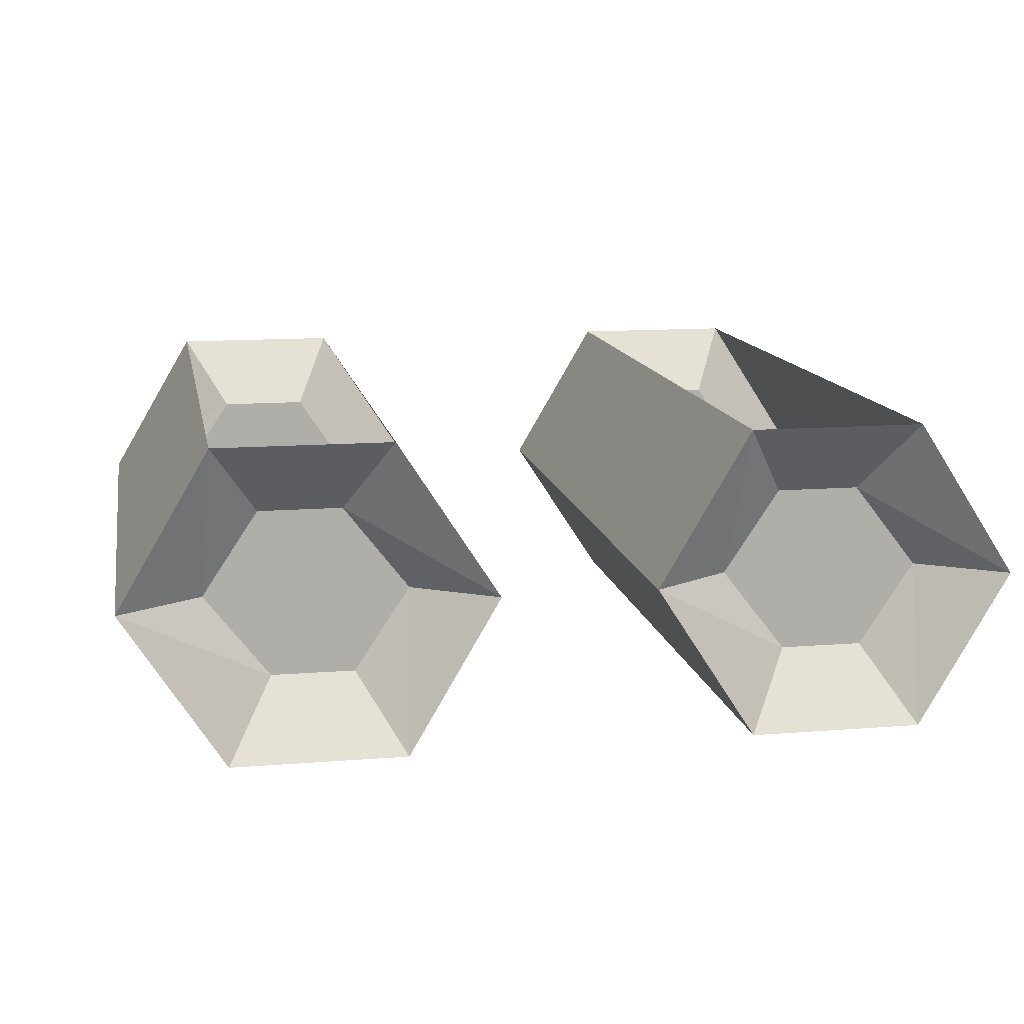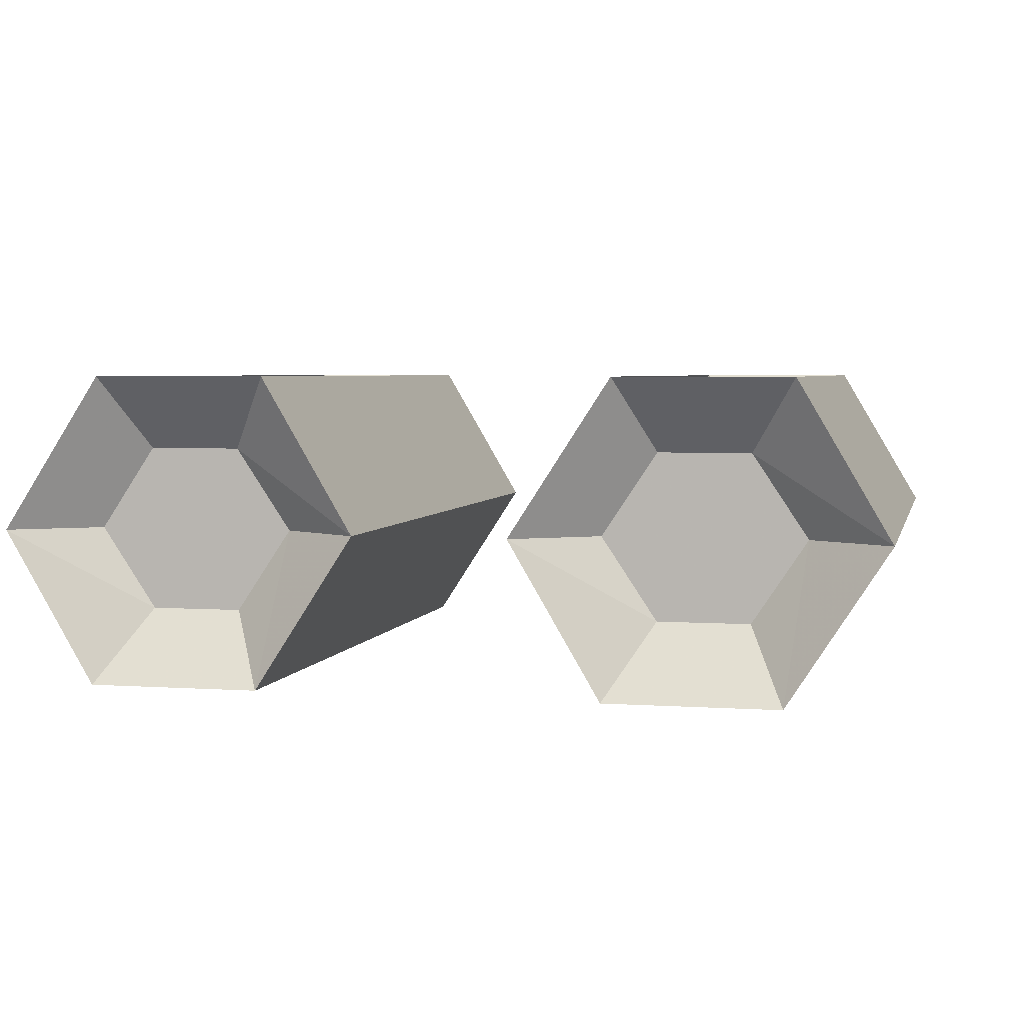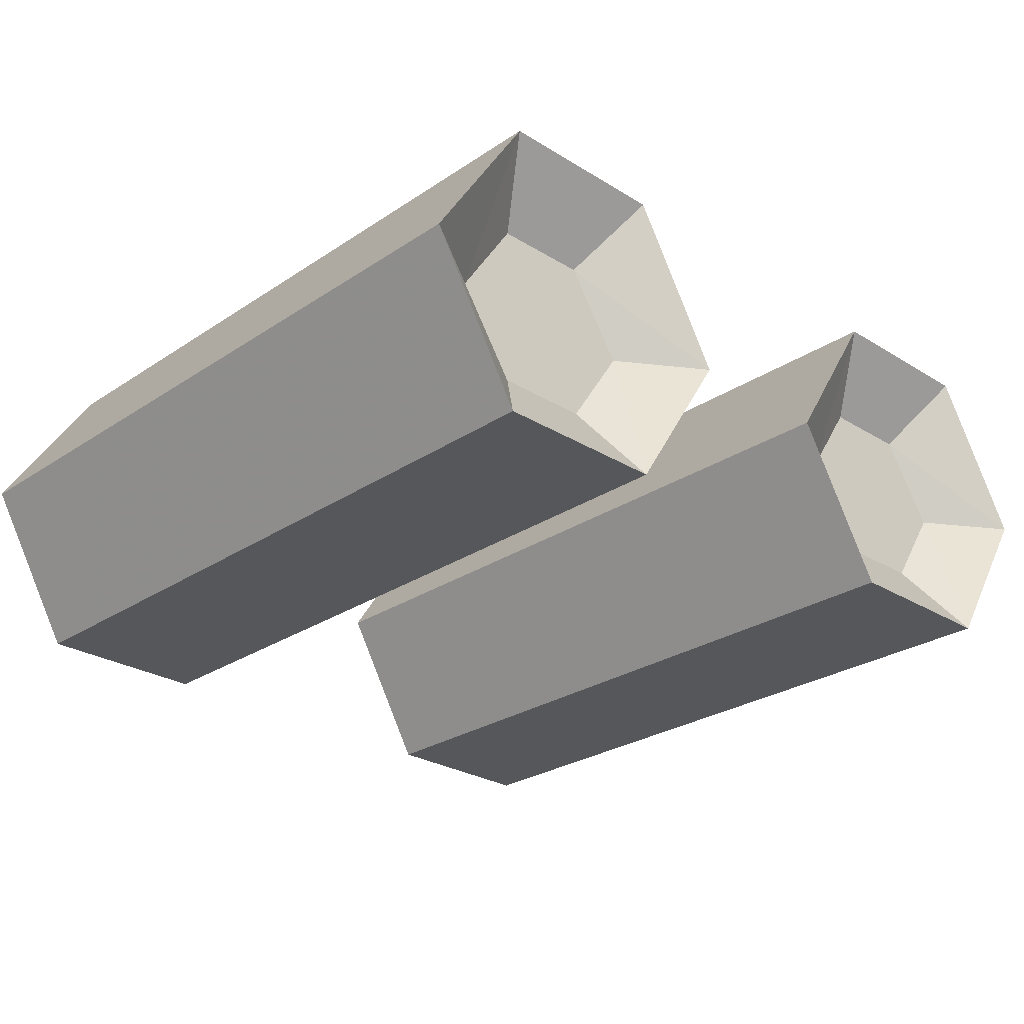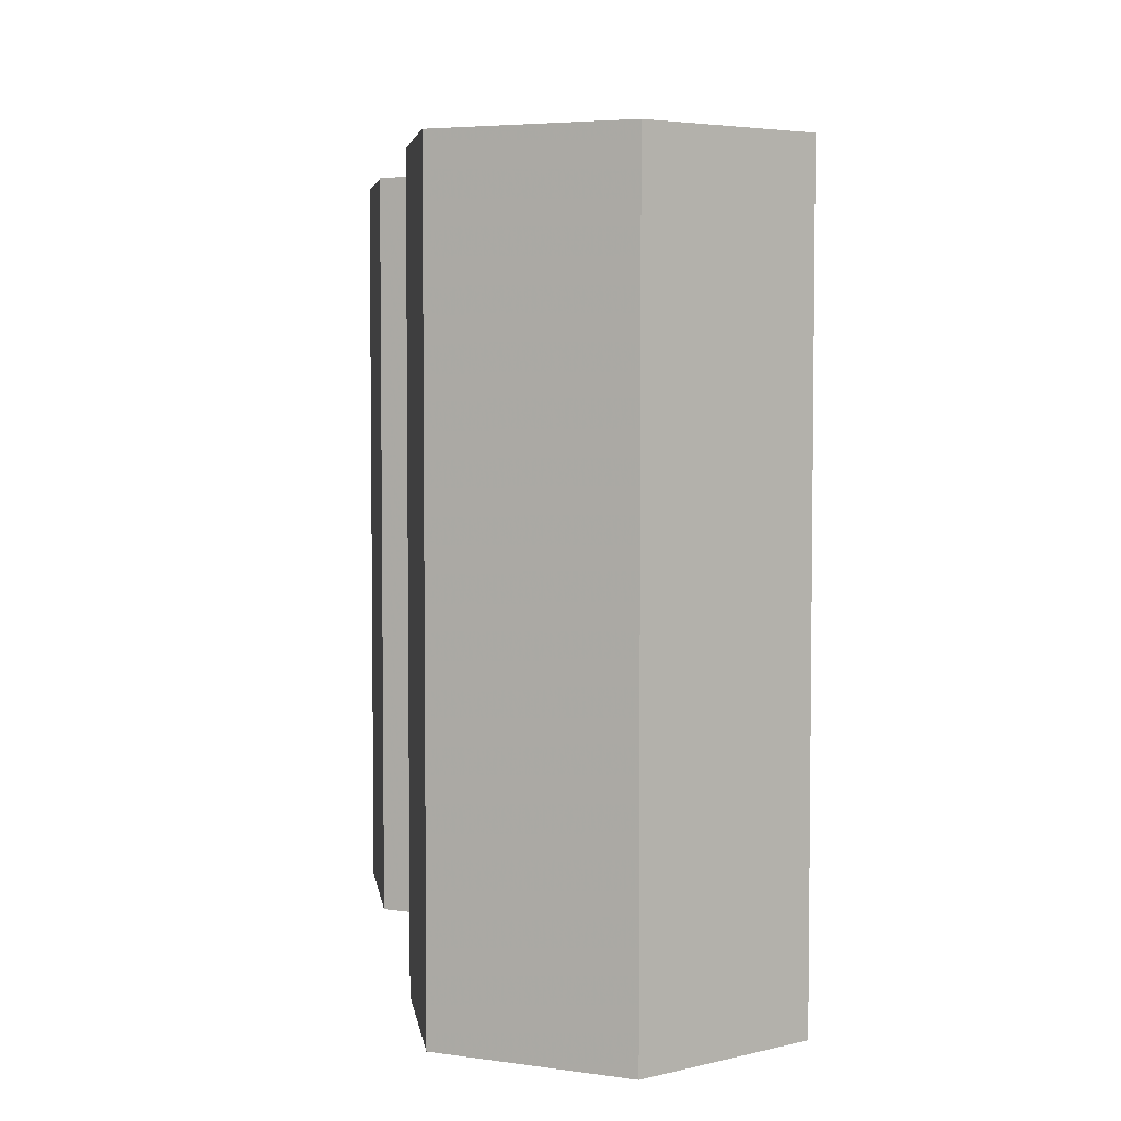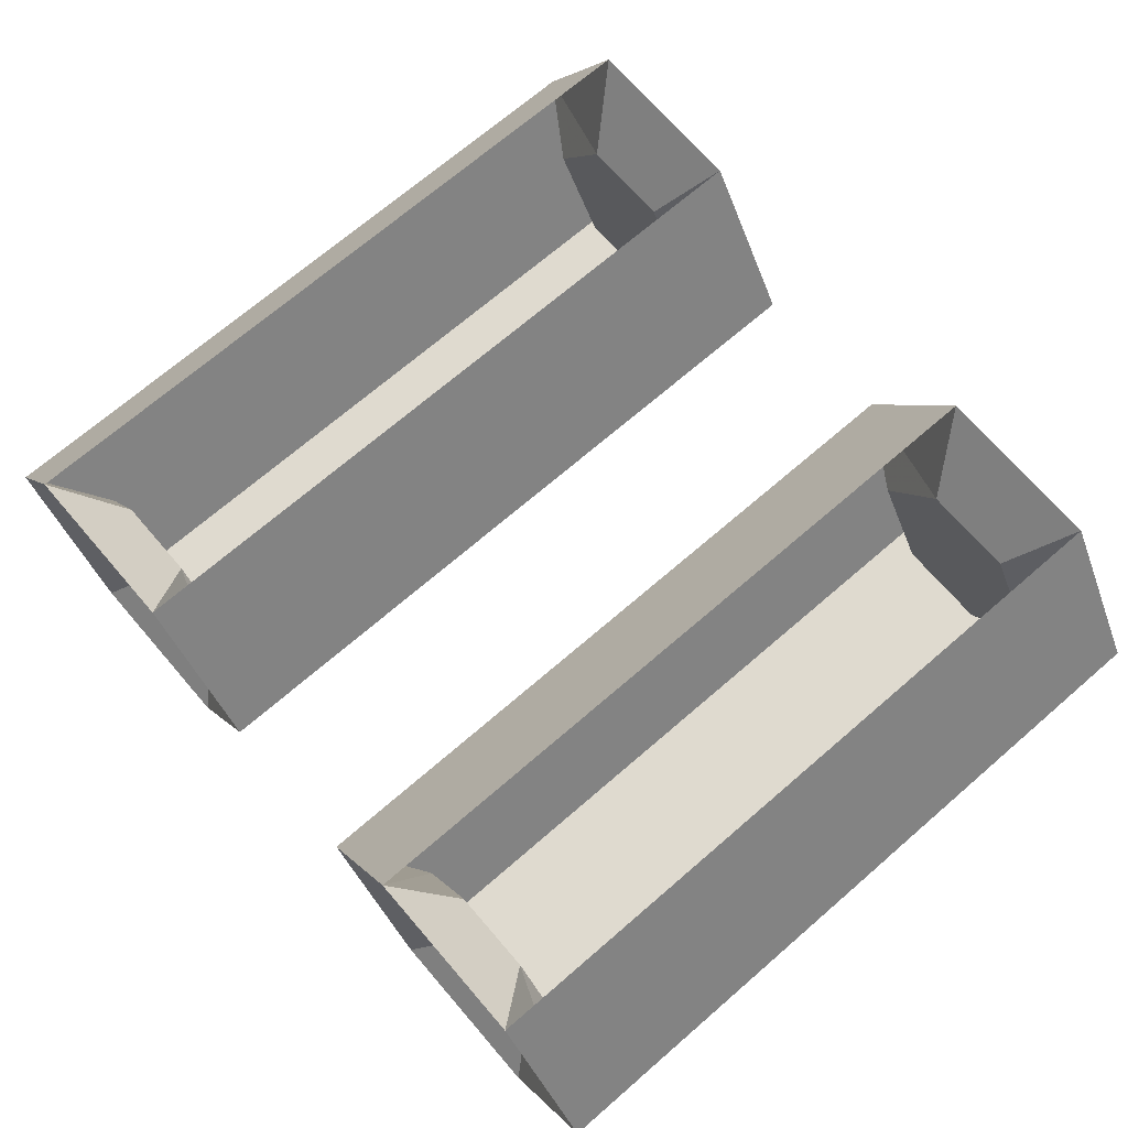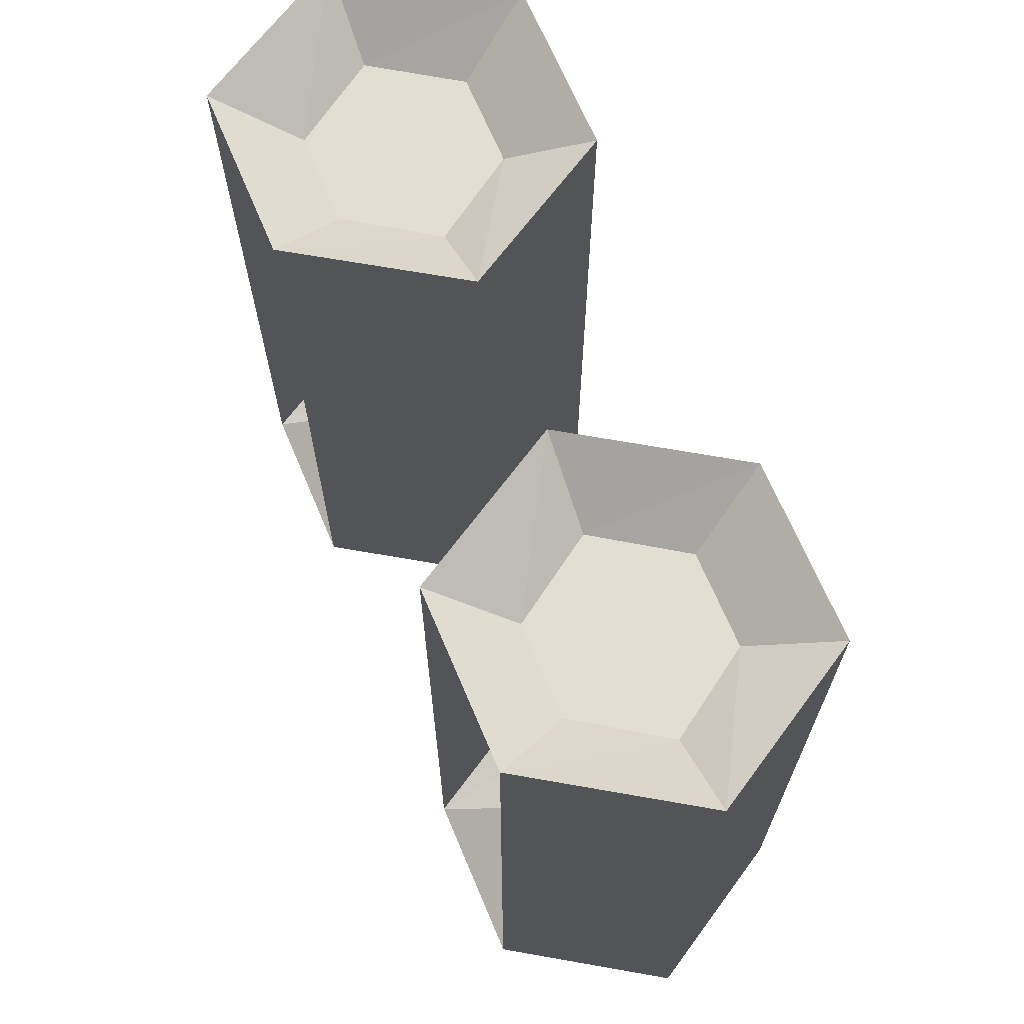
<metadata>
{"format":"obj","ext":"obj","renderer":"f3d","projection":"perspective","resolution":1024,"background":"white","views":[{"elev":12.7,"azim":169.5,"up":"+Y"},{"elev":4.0,"azim":12.8,"up":"+Y"},{"elev":-26.7,"azim":-44.0,"up":"+Y"},{"elev":4.6,"azim":82.2,"up":"+Z"},{"elev":70.6,"azim":-130.8,"up":"+Y"},{"elev":67.9,"azim":-112.9,"up":"+Z"}]}
</metadata>
<code>
v -0.0625 -0.1328 0.3203
v -0.0625 -0.1328 -0.3047
v -0.1406 0 -0.3047
v -0.1406 0 0.3203
v -0.1797 -0.0625 0.2734
v -0.1328 -0.1328 0.2734
v -0.1484 -0.2656 0.3203
v -0.1484 -0.2656 -0.3047
v -0.1875 -0.2031 -0.2578
v -0.1328 -0.1328 -0.2578
v -0.1797 -0.0625 -0.2578
v -0.2891 0 -0.3047
v -0.25 -0.0625 -0.2578
v -0.375 -0.1328 -0.3047
v -0.2891 0 0.3203
v -0.375 -0.1328 0.3203
v -0.3047 -0.1328 0.2734
v -0.2578 -0.0625 0.2734
v -0.2578 -0.2031 0.2734
v -0.1797 -0.2031 0.2734
v -0.2969 -0.2656 0.3203
v -0.2969 -0.2656 -0.3047
v -0.2578 -0.2031 -0.2578
v -0.3047 -0.1328 -0.2578
v 0.3828 -0.1328 0.3203
v 0.3828 -0.1328 -0.3047
v 0.3047 0 -0.3047
v 0.3047 0 0.3203
v 0.2656 -0.0625 0.2734
v 0.3125 -0.1328 0.2734
v 0.2969 -0.2656 0.3203
v 0.2969 -0.2656 -0.3047
v 0.2578 -0.2031 -0.2578
v 0.3125 -0.1328 -0.2578
v 0.2656 -0.0625 -0.2578
v 0.1562 0 -0.3047
v 0.1953 -0.0625 -0.2578
v 0.07031 -0.1328 -0.3047
v 0.1562 0 0.3203
v 0.07031 -0.1328 0.3203
v 0.1406 -0.1328 0.2734
v 0.1875 -0.0625 0.2734
v 0.1875 -0.2031 0.2734
v 0.2656 -0.2031 0.2734
v 0.1484 -0.2656 0.3203
v 0.1484 -0.2656 -0.3047
v 0.1875 -0.2031 -0.2578
v 0.1406 -0.1328 -0.2578
f 1 2 3
f 1 3 4
f 1 7 2
f 2 7 8
f 12 14 15
f 15 14 16
f 7 21 8
f 8 21 22
f 16 14 22
f 16 22 21
f 25 26 27
f 25 27 28
f 25 31 26
f 26 31 32
f 36 38 39
f 39 38 40
f 31 45 32
f 32 45 46
f 40 38 46
f 40 46 45
f 1 4 5
f 1 5 6
f 1 6 7
f 2 8 9
f 2 9 10
f 2 10 3
f 3 10 11
f 3 11 12
f 12 11 13
f 12 13 14
f 15 16 17
f 15 17 18
f 15 18 4
f 4 18 5
f 6 20 7
f 7 20 21
f 8 22 23
f 8 23 9
f 16 21 19
f 16 19 17
f 14 13 24
f 14 24 22
f 22 24 23
f 21 20 19
f 25 28 29
f 25 29 30
f 25 30 31
f 26 32 33
f 26 33 34
f 26 34 27
f 27 34 35
f 27 35 36
f 36 35 37
f 36 37 38
f 39 40 41
f 39 41 42
f 39 42 28
f 28 42 29
f 30 44 31
f 31 44 45
f 32 46 47
f 32 47 33
f 40 45 43
f 40 43 41
f 38 37 48
f 38 48 46
f 46 48 47
f 45 44 43
f 5 18 6
f 6 18 17
f 6 17 19
f 6 19 20
f 9 23 24
f 9 24 13
f 9 13 11
f 9 11 10
f 29 42 30
f 30 42 41
f 30 41 43
f 30 43 44
f 33 47 48
f 33 48 37
f 33 37 35
f 33 35 34

</code>
